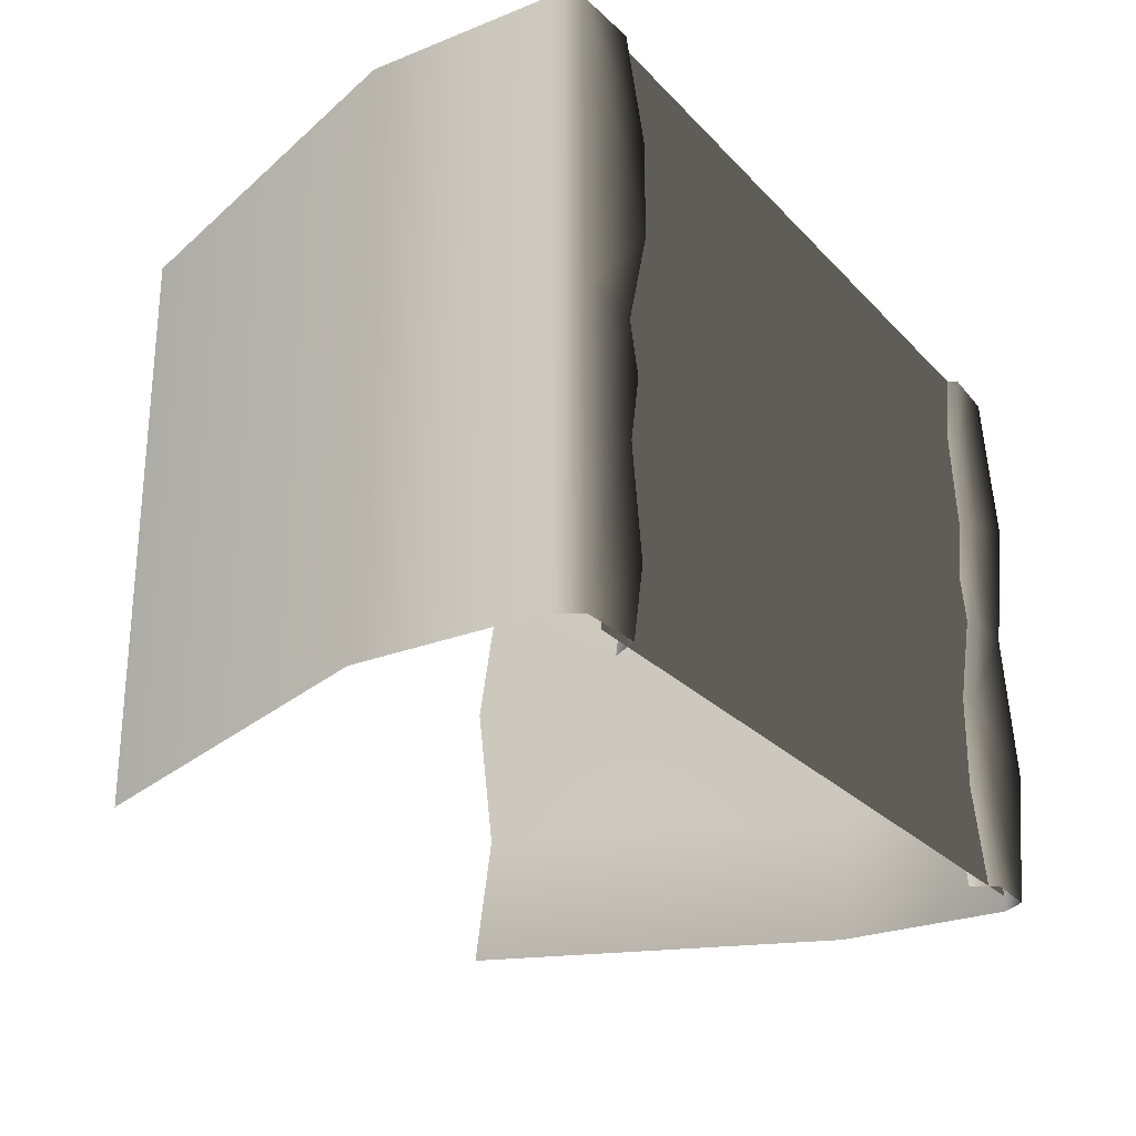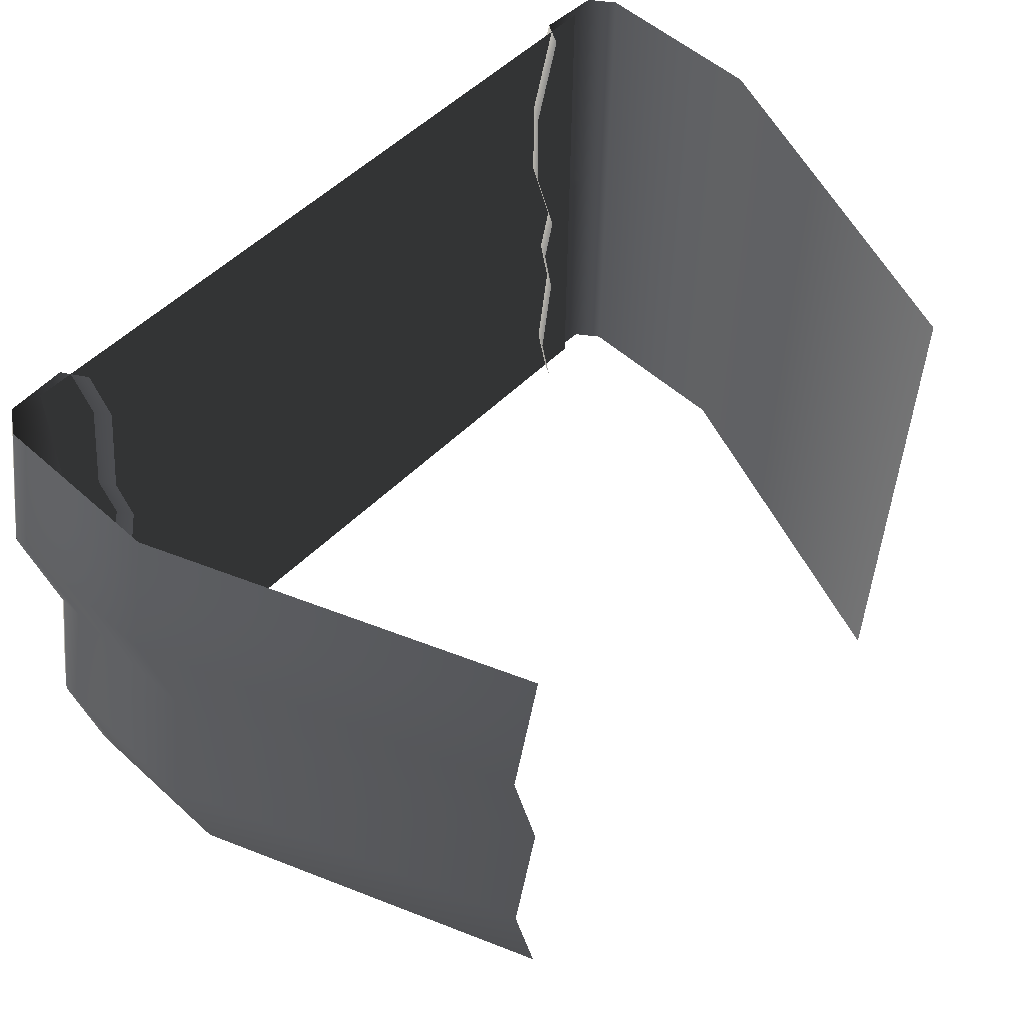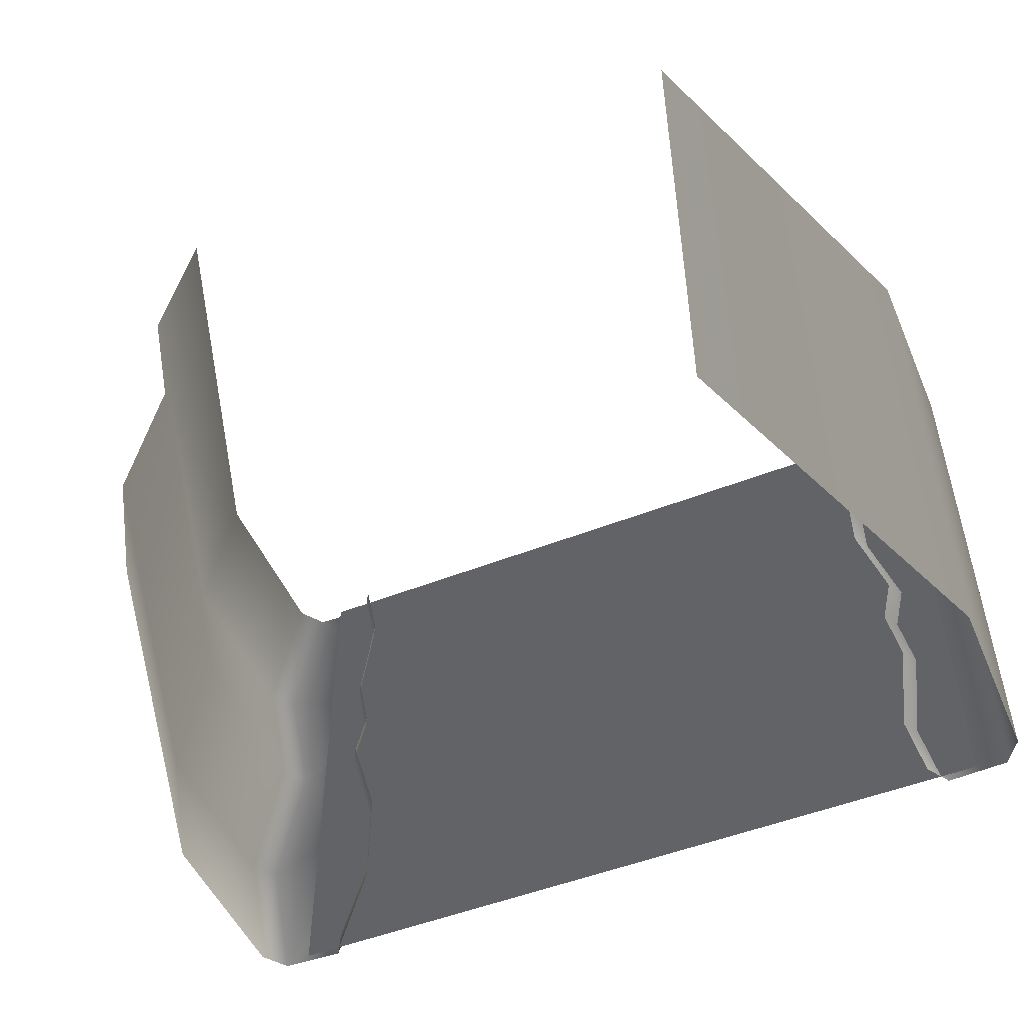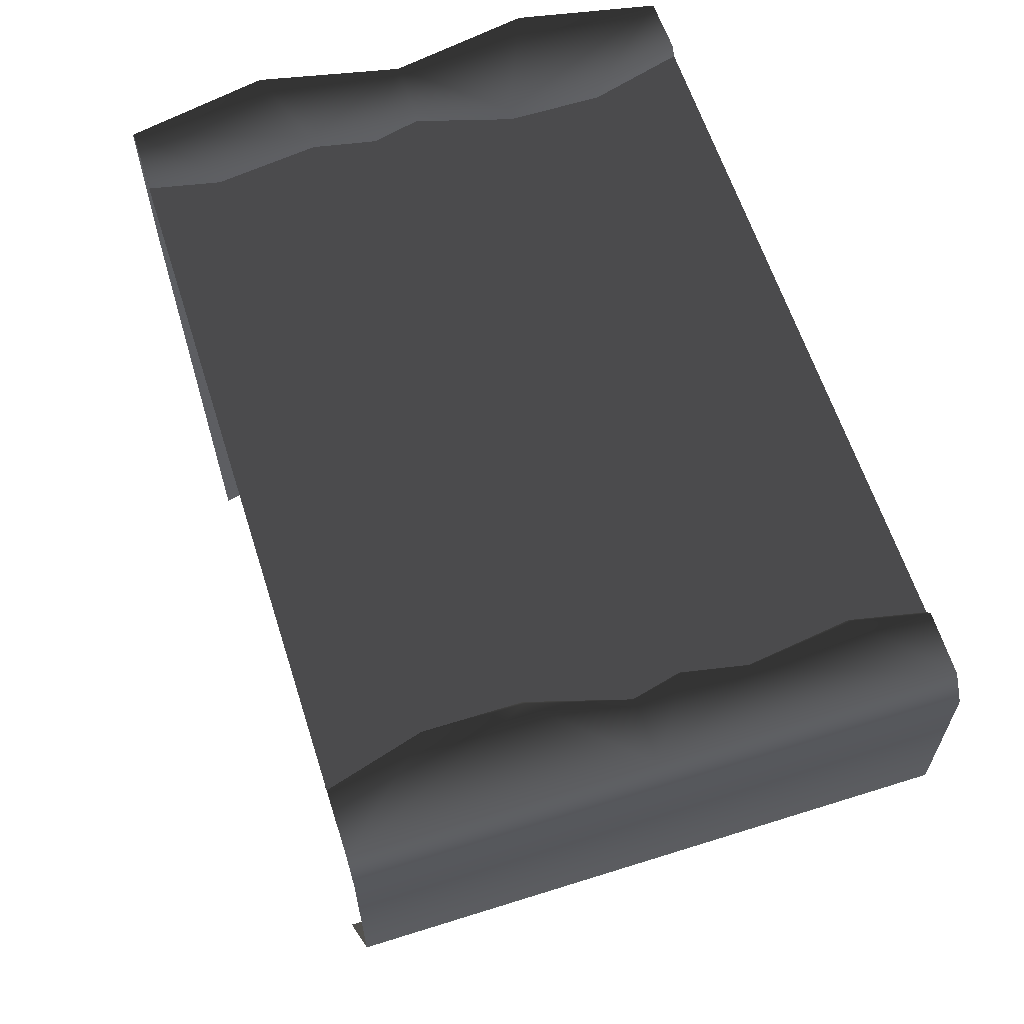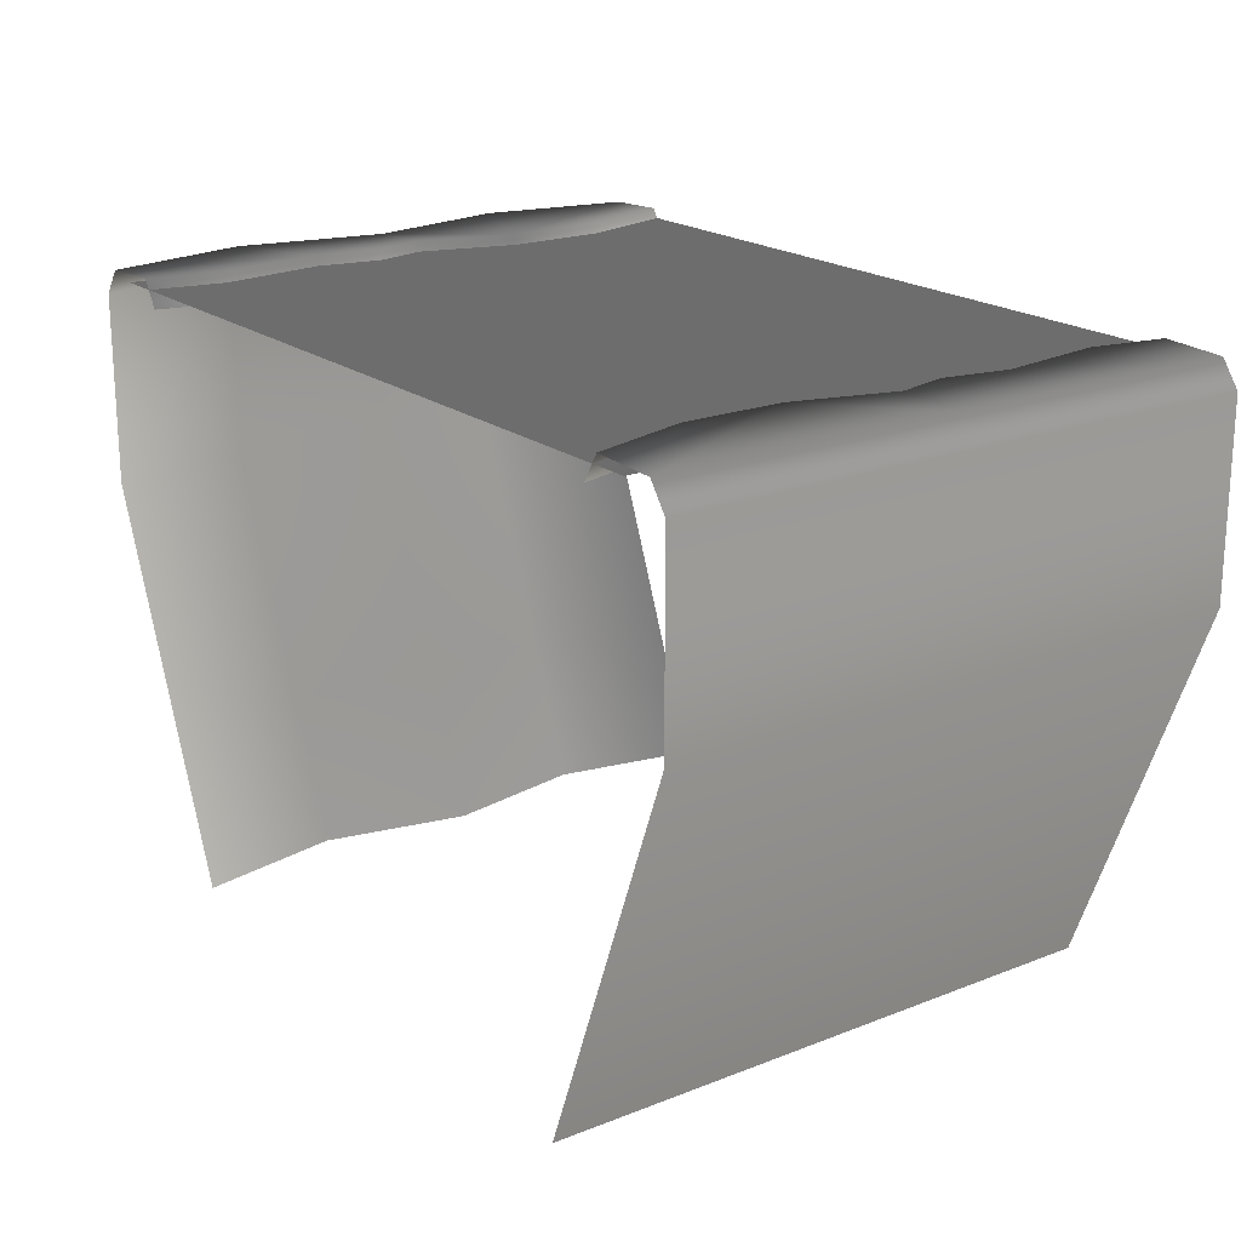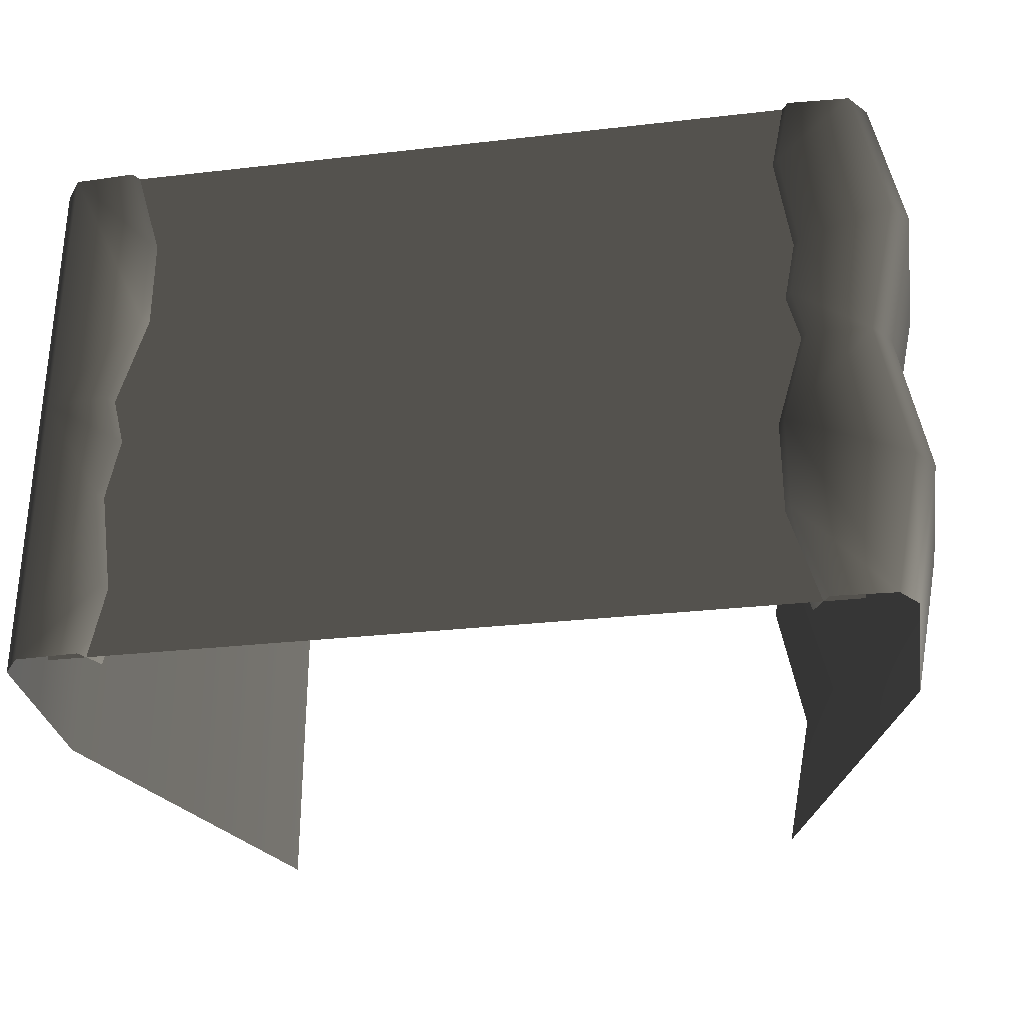
<metadata>
{"format":"obj","ext":"obj","renderer":"f3d","projection":"perspective","resolution":1024,"background":"white","views":[{"elev":-25.8,"azim":122.4,"up":"+Z"},{"elev":53.7,"azim":-46.3,"up":"+Z"},{"elev":-50.9,"azim":23.2,"up":"+Z"},{"elev":61.9,"azim":72.3,"up":"+Y"},{"elev":19.8,"azim":53.9,"up":"+Y"},{"elev":-30.3,"azim":-170.6,"up":"+Z"}]}
</metadata>
<code>
v  310.5 -141.4 0.0013
v  310.5 -141.4 200
v  210.5 -400 200
v  210.5 -400 0.0014
v  254.6 6.486 0.002
v  235.3 6.486 66.67
v  298 4.487 0.0012
v  310.5 -13.01 0.0013
v  310.5 -13.01 200
v  298 4.487 200
v  224.4 -11.47 133.3
v  235.3 6.487 133.3
v  224.4 -11.47 66.67
v  243.8 -11.47 200
v  254.6 6.487 200
v  243.8 -11.47 0.0022
v  277.1 -0.0002 200
v  277.1 -0.0003 -0
v  110.5 -0.0002 -0.0002
v  110.5 -0.0002 200
v  -89.52 -0.0001 -0.0003
v  -89.52 -0.0001 200
v  -310.5 -141.4 100
v  -210.5 -400 100
v  -189.5 -400 200
v  -289.5 -141.4 200
v  -223.7 6.487 150
v  -233.7 6.487 78.04
v  -277 4.487 200
v  -233.7 6.487 200
v  -310.5 -13.01 100
v  -289.5 -13.01 -0.0016
v  -289.5 -141.4 -0.0016
v  -298 4.487 100
v  -277 4.487 -0.0016
v  -222.9 -11.47 78.04
v  -212.9 -11.47 150
v  -222.9 -11.47 -0.0025
v  -233.7 6.487 -0.0023
v  -225.3 6.487 33.88
v  -214.4 -11.47 33.88
v  -222.9 -11.47 200
v  -189.5 -400 -0.0016
v  -289.5 -13.01 200
v  -256.2 -0.0001 -0.0004
v  -256.2 -0.0001 200
v  -308.8 -141.4 -100
v  -208.8 -400 -100
v  -214.3 6.487 -66.67
v  -308.8 -13.01 -100
v  -289.5 -13.01 -200
v  -289.5 -141.4 -200
v  -296.3 4.487 -100
v  -277 4.487 -200
v  -203.5 -11.47 -133.3
v  -214.3 6.487 -133.3
v  -203.5 -11.47 -66.67
v  -222.9 -11.47 -200
v  -233.7 6.487 -200
v  -189.5 -400 -200
v  -89.52 -0.0001 -200
v  -256.2 -0.0001 -200
v  110.5 -0.0002 -200
v  310.5 -141.4 -200
v  210.5 -400 -200
v  244.7 6.486 -150
v  254.6 6.486 -78.04
v  298 4.486 -200
v  254.6 6.486 -200
v  310.5 -13.01 -200
v  243.8 -11.47 -78.04
v  233.8 -11.47 -150
v  246.2 6.486 -33.88
v  235.4 -11.47 -33.88
v  243.8 -11.47 -200
v  277.1 -0.0004 -200
g module_tile_02_ac
f 1 2 3 4
f 5 6 7
f 2 1 8 9
f 8 7 10 9
f 11 12 6 13
f 14 15 12 11
f 5 16 13 6
f 12 15 10
f 6 12 10 7
f 17 18 19 20
f 21 22 20 19
f 23 24 25 26
f 27 28 29 30
f 23 31 32 33
f 32 31 34 35
f 36 28 27 37
f 38 39 40 41
f 41 40 28 36
f 30 42 37 27
f 40 39 35 28
f 28 35 34 29
f 33 43 24 23
f 26 44 31 23
f 44 29 34 31
f 22 21 45 46
f 47 48 43 33
f 39 49 35
f 47 50 51 52
f 51 50 53 54
f 55 56 49 57
f 58 59 56 55
f 39 38 57 49
f 56 59 54
f 49 56 54 53
f 49 53 35
f 52 60 48 47
f 33 32 50 47
f 32 35 53 50
f 21 61 62 45
f 61 21 19 63
f 64 1 4 65
f 66 67 68 69
f 1 64 70 8
f 70 68 7 8
f 71 67 66 72
f 16 5 73 74
f 74 73 67 71
f 69 75 72 66
f 73 5 7 67
f 67 7 68
f 18 76 63 19

</code>
